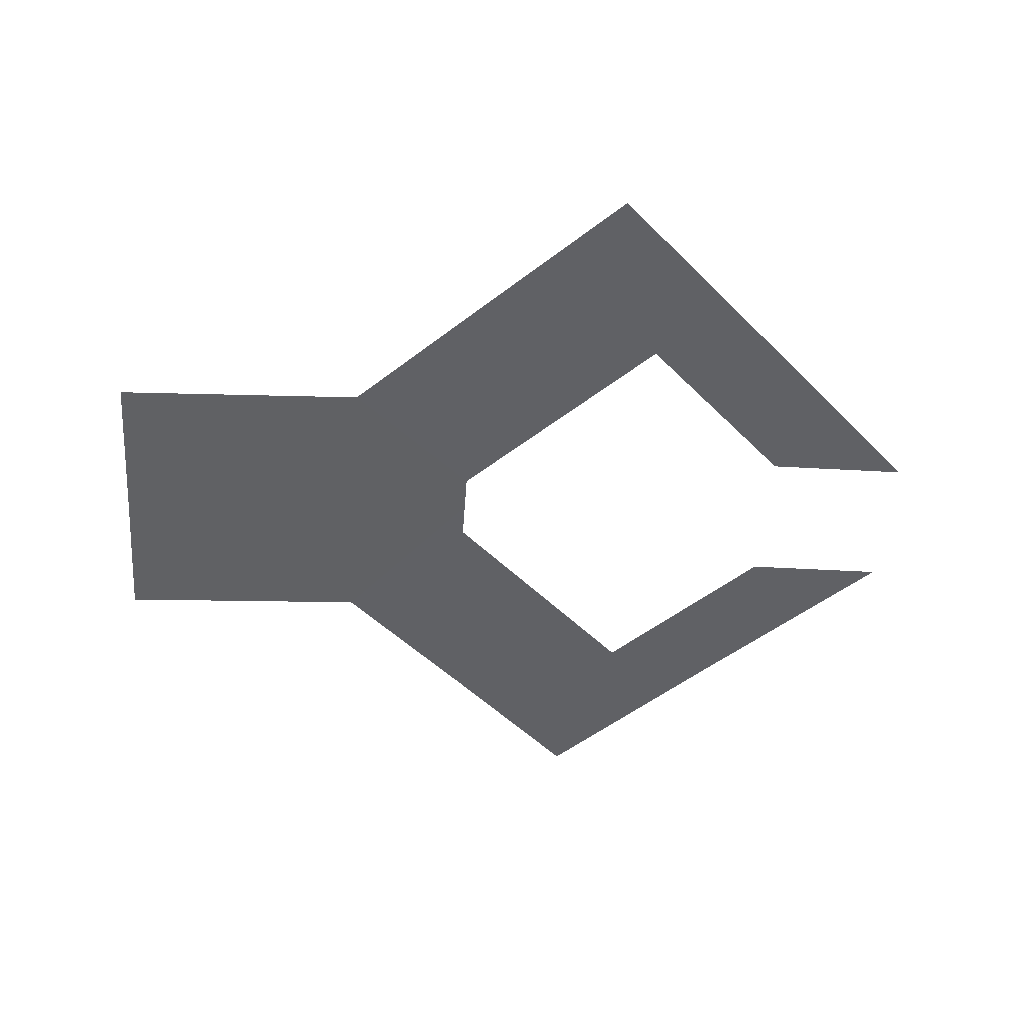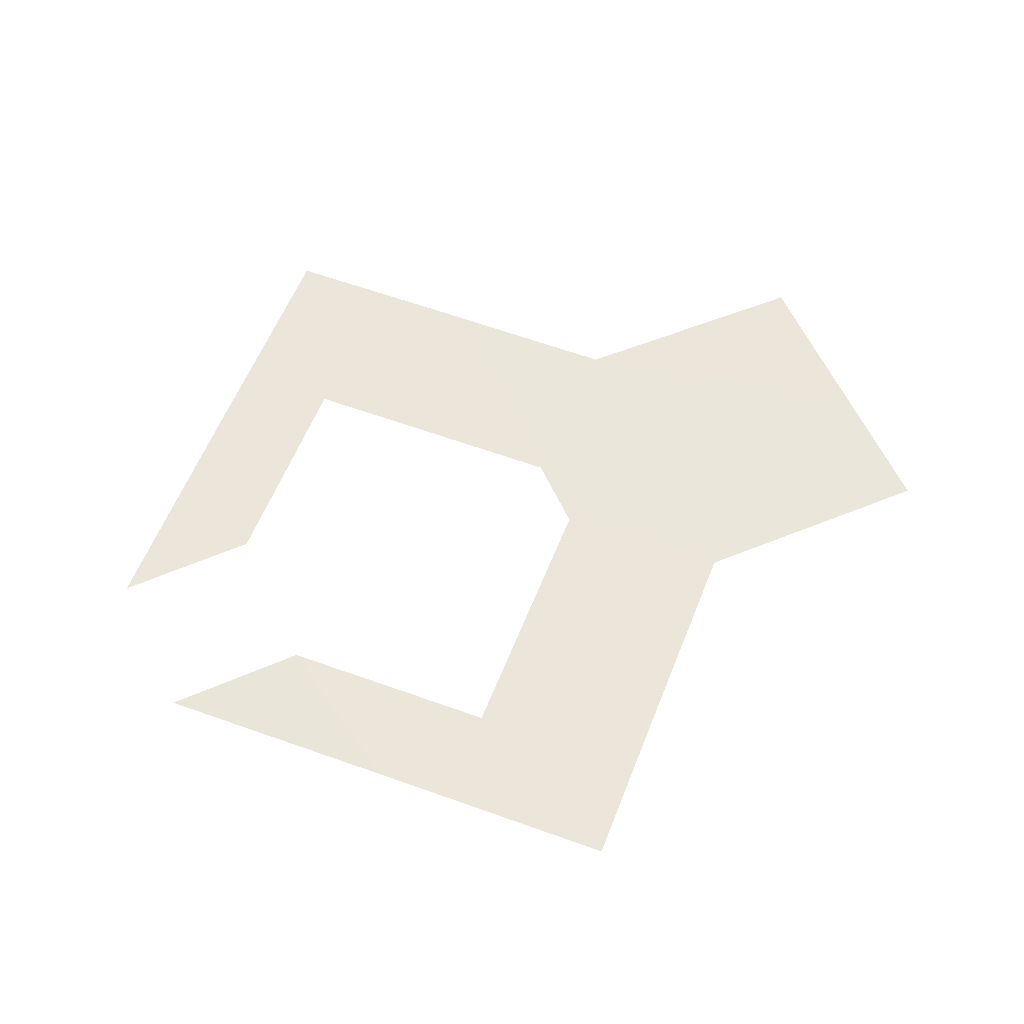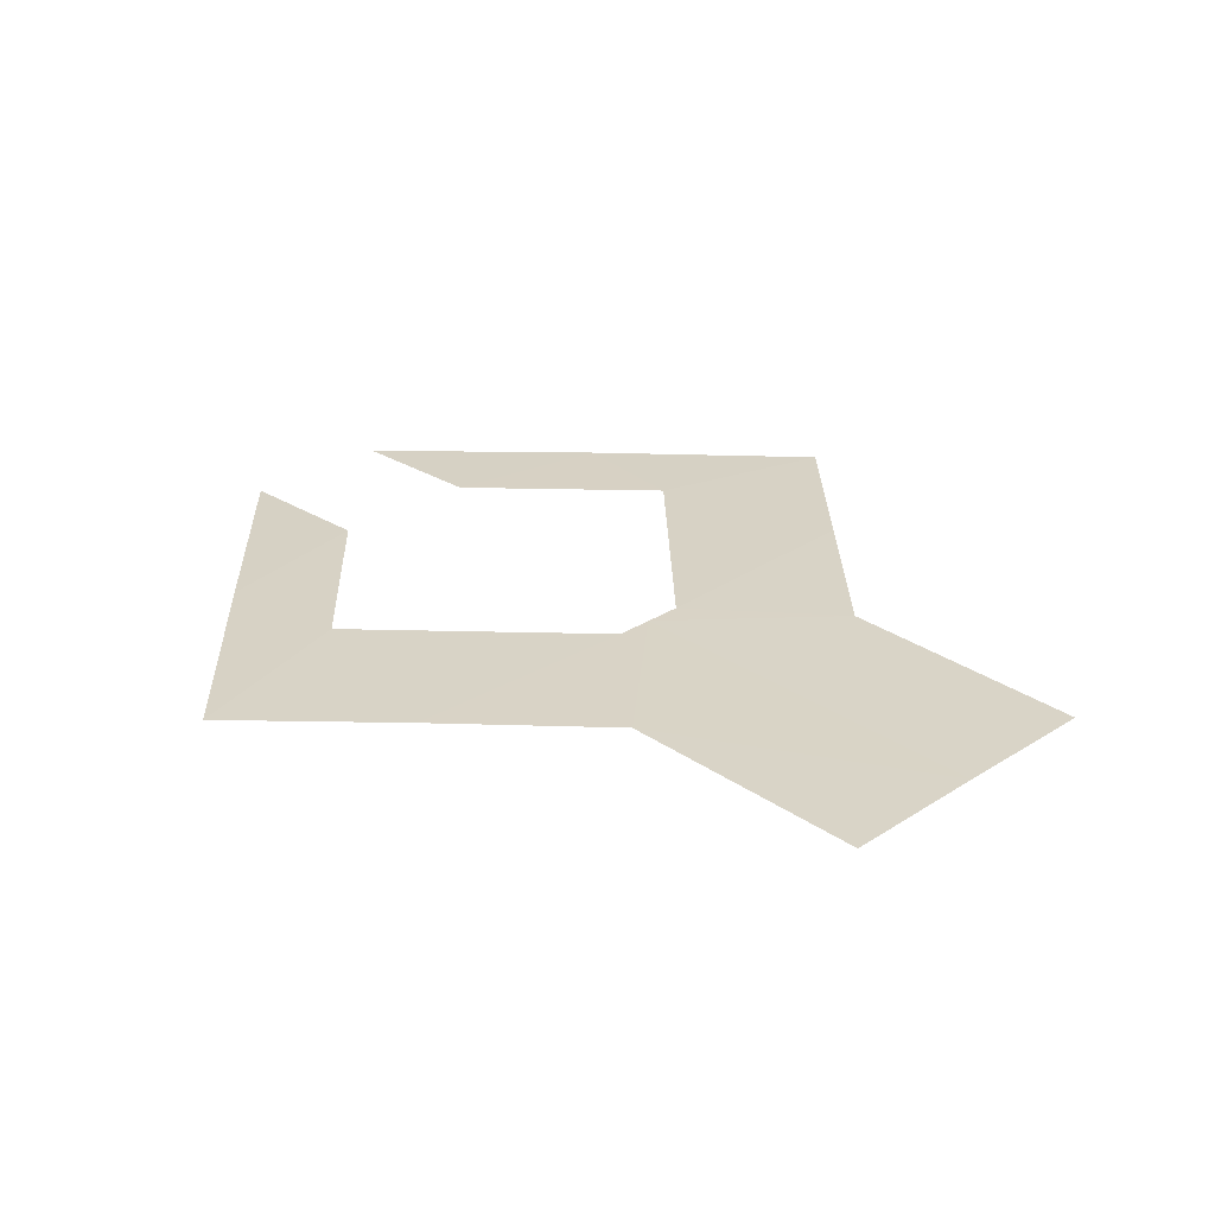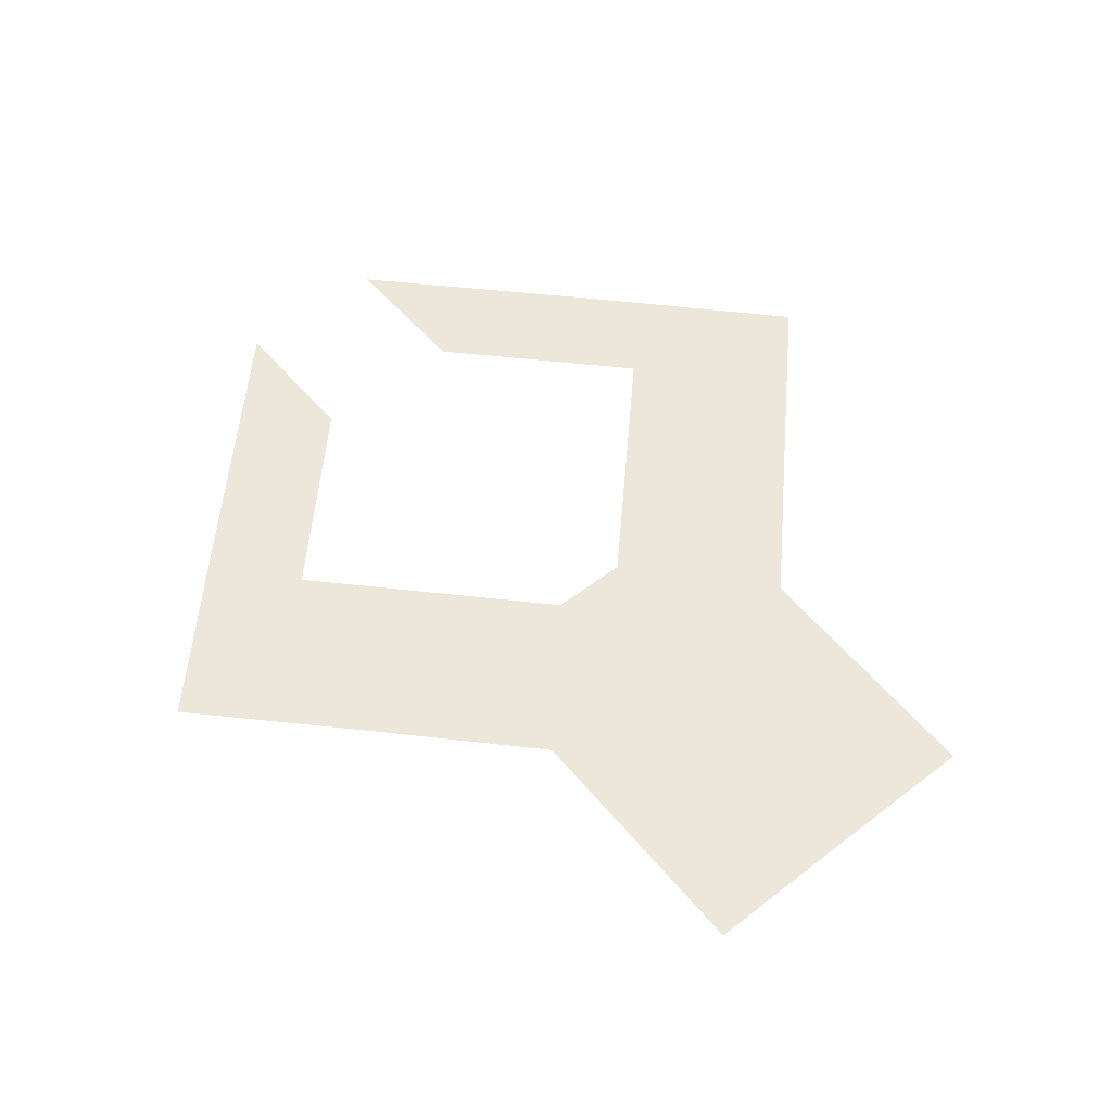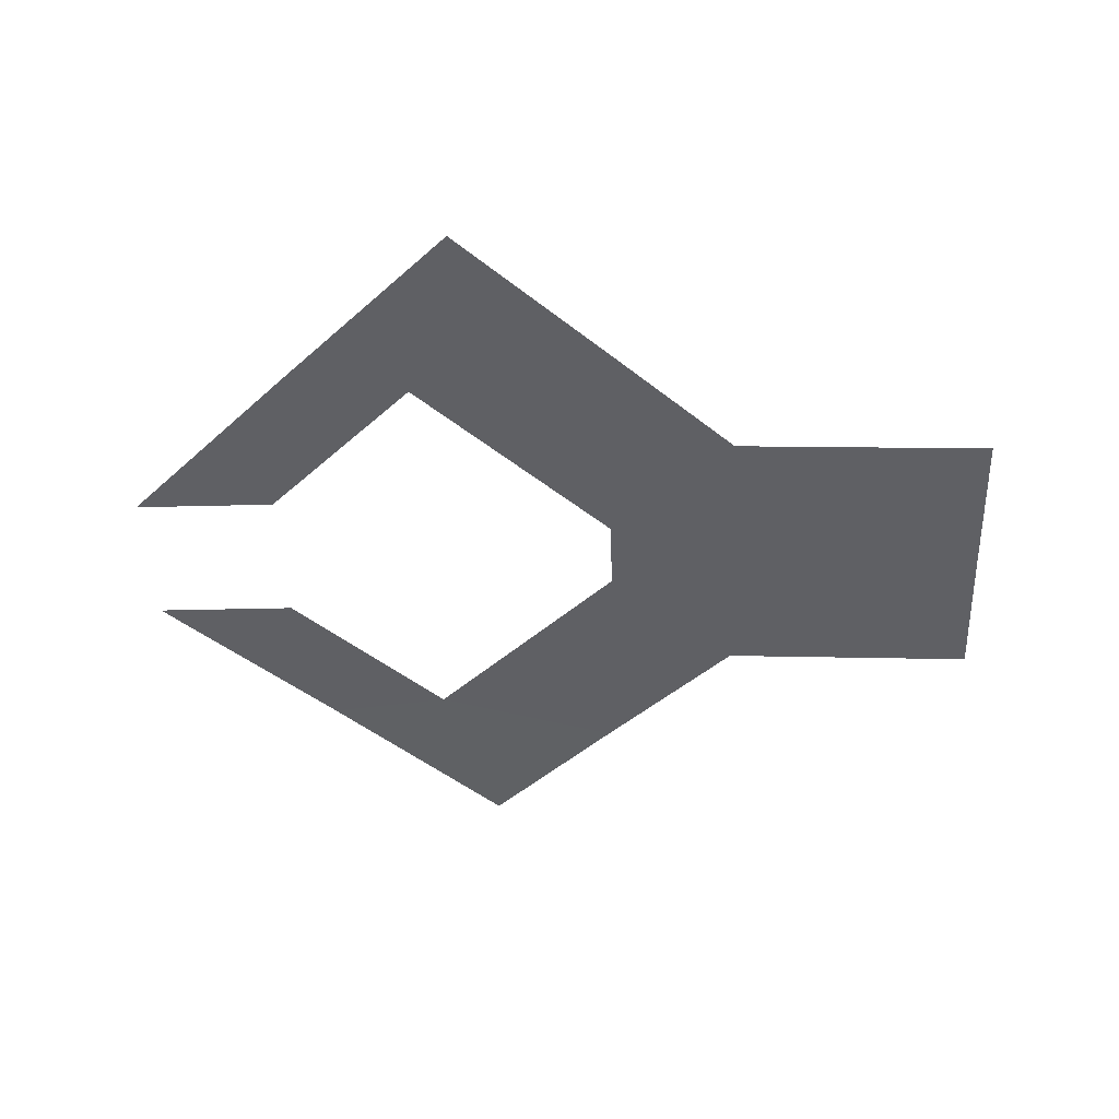
<metadata>
{"format":"obj","ext":"obj","renderer":"f3d","projection":"perspective","resolution":1024,"background":"white","views":[{"elev":-48.9,"azim":-4.1,"up":"+Y"},{"elev":58.5,"azim":155.6,"up":"+Y"},{"elev":26.1,"azim":-135.8,"up":"+Y"},{"elev":53.6,"azim":-129.6,"up":"+Y"},{"elev":-44.9,"azim":-177.8,"up":"+Y"}]}
</metadata>
<code>
v 0.06279 0.08159 -0.0005
v 0.06279 0.08159 -0.0005
v 0.06279 0.08159 -0.0005
v 0.06279 0.08159 -0.0005
v 0.06197 0.08154 -0.0005
v 0.06197 0.08154 -0
v 0.06197 0.08154 -0
v 0.06197 0.08154 -0
v 0.06197 0.08154 -0
v 0.06382 0.08163 -0.000738
v 0.06382 0.08163 -0.000738
v 0.06382 0.08163 -0.000738
v 0.06382 0.08163 -0.000738
v 0.06366 0.08162 -0.00135
v 0.06366 0.08162 -0.00135
v 0.06323 0.08161 -0.000927
v 0.06323 0.08161 -0.000927
v 0.06323 0.08161 -0.000927
v 0.0632 0.08161 -0.000125
v 0.0632 0.08161 -0.000125
v 0.0632 0.08161 -0.000125
v 0.0632 0.08161 -0
v 0.0632 0.08161 -0
v 0.0632 0.08161 -0
v 0.0632 0.08161 -0
v 0.06422 0.08164 -0.000796
v 0.06422 0.08164 -0.000796
v 0.06422 0.08164 -0.000796
v 0.06432 0.08164 -0.00025
v 0.06432 0.08164 -0.00025
v 0.06478 0.08164 -0.00025
v 0.06279 0.08159 0.0005
v 0.06279 0.08159 0.0005
v 0.06279 0.08159 0.0005
v 0.06279 0.08159 0.0005
v 0.06197 0.08154 0.0005
v 0.0632 0.08161 0.000125
v 0.0632 0.08161 0.000125
v 0.0632 0.08161 0.000125
v 0.06323 0.08161 0.000927
v 0.06323 0.08161 0.000927
v 0.06323 0.08161 0.000927
v 0.06382 0.08163 0.000738
v 0.06382 0.08163 0.000738
v 0.06382 0.08163 0.000738
v 0.06382 0.08163 0.000738
v 0.06366 0.08162 0.00135
v 0.06366 0.08162 0.00135
v 0.06422 0.08164 0.000795
v 0.06422 0.08164 0.000795
v 0.06422 0.08164 0.000795
v 0.06432 0.08164 0.00025
v 0.06432 0.08164 0.00025
v 0.06478 0.08164 0.00025
f 1 5 9
f 13 14 17
f 19 18 4
f 21 11 16
f 25 3 7
f 24 20 2
f 26 15 10
f 29 27 12
f 31 28 30
f 33 22 6
f 32 8 36
f 37 23 34
f 42 38 35
f 43 39 40
f 47 44 41
f 49 53 45
f 50 46 48
f 54 52 51

</code>
